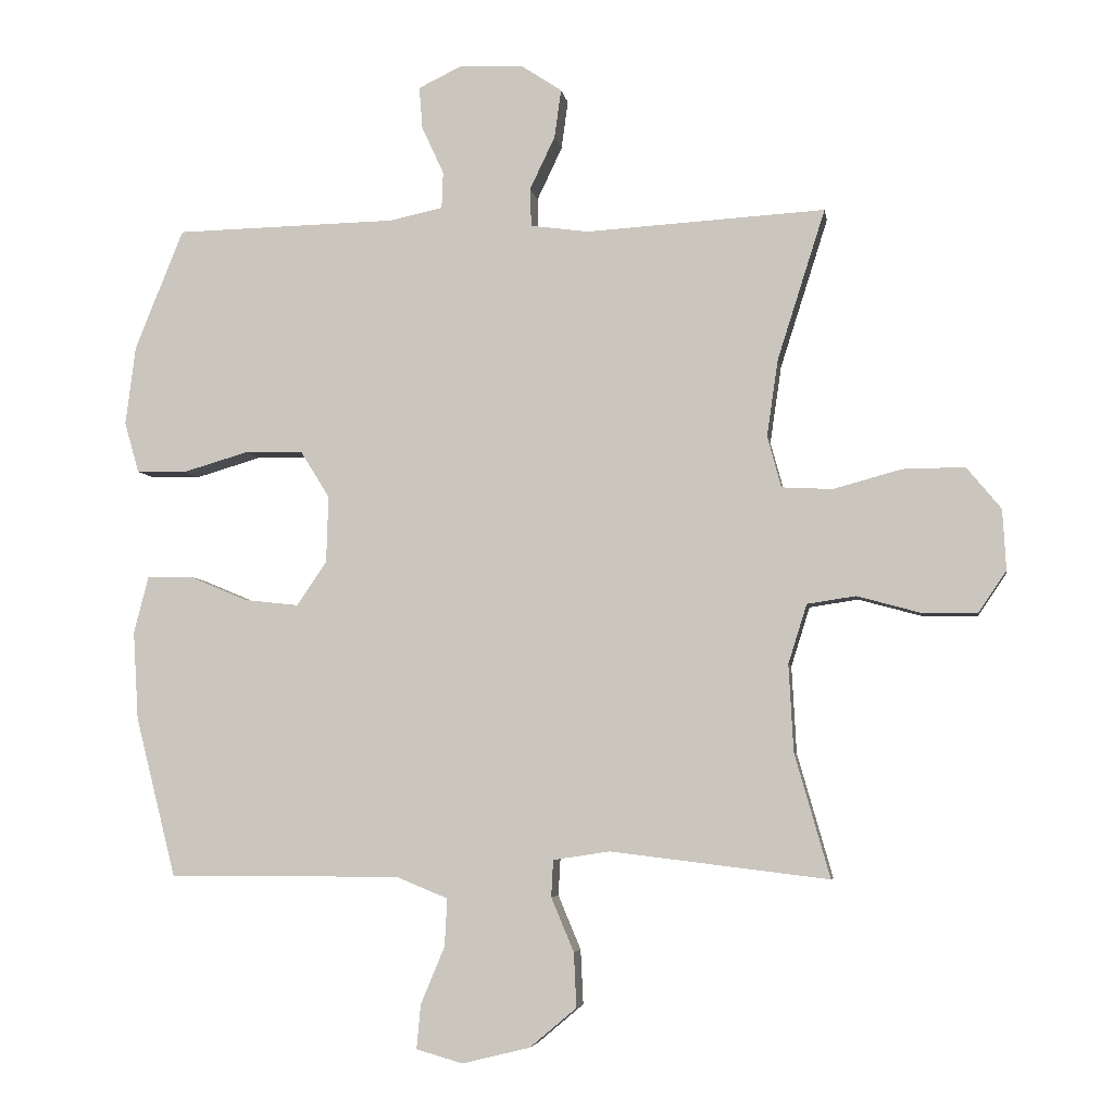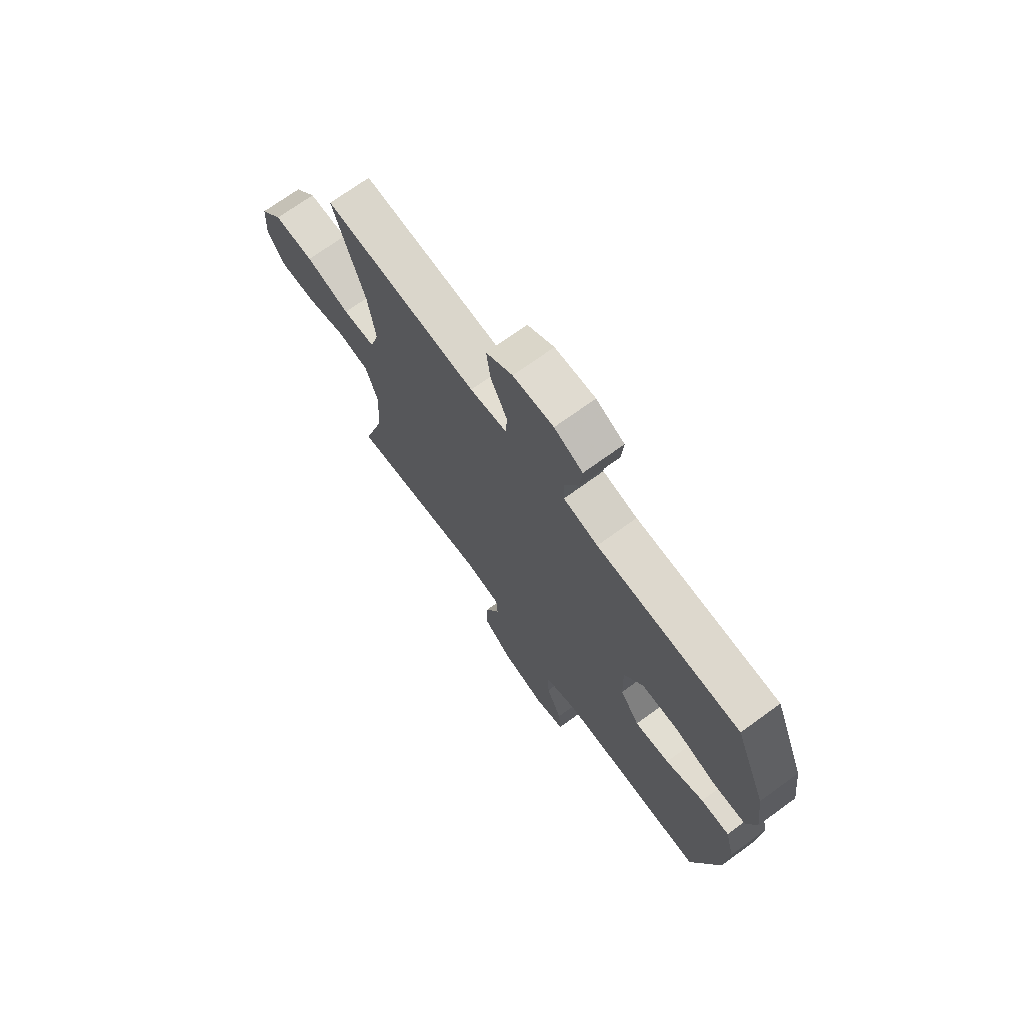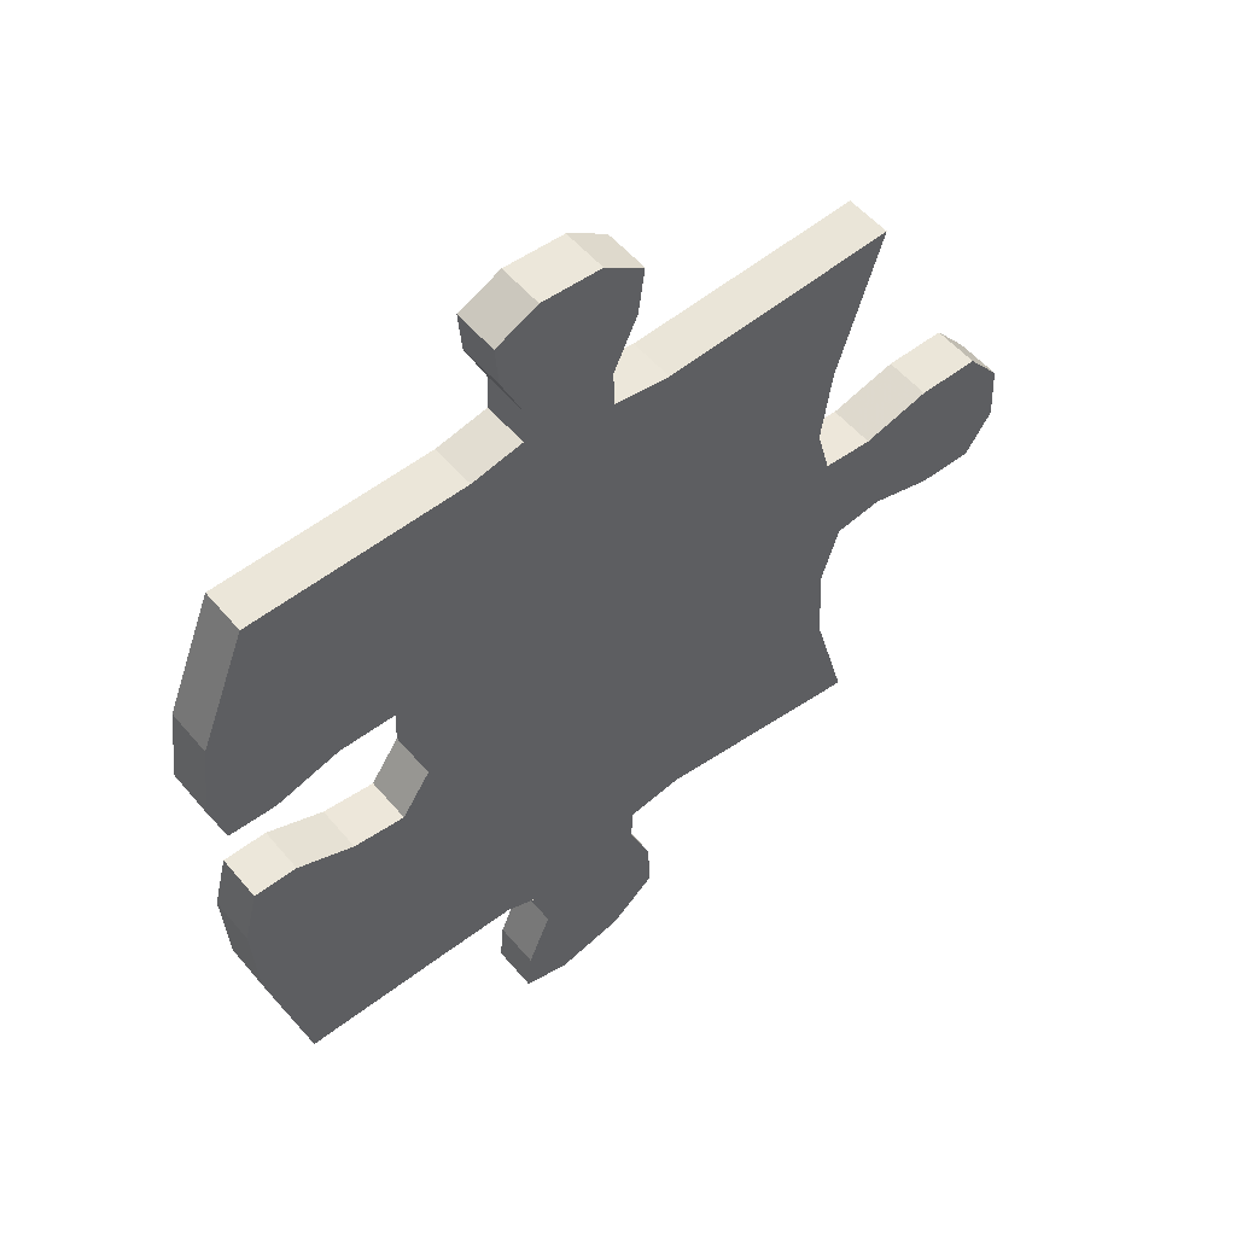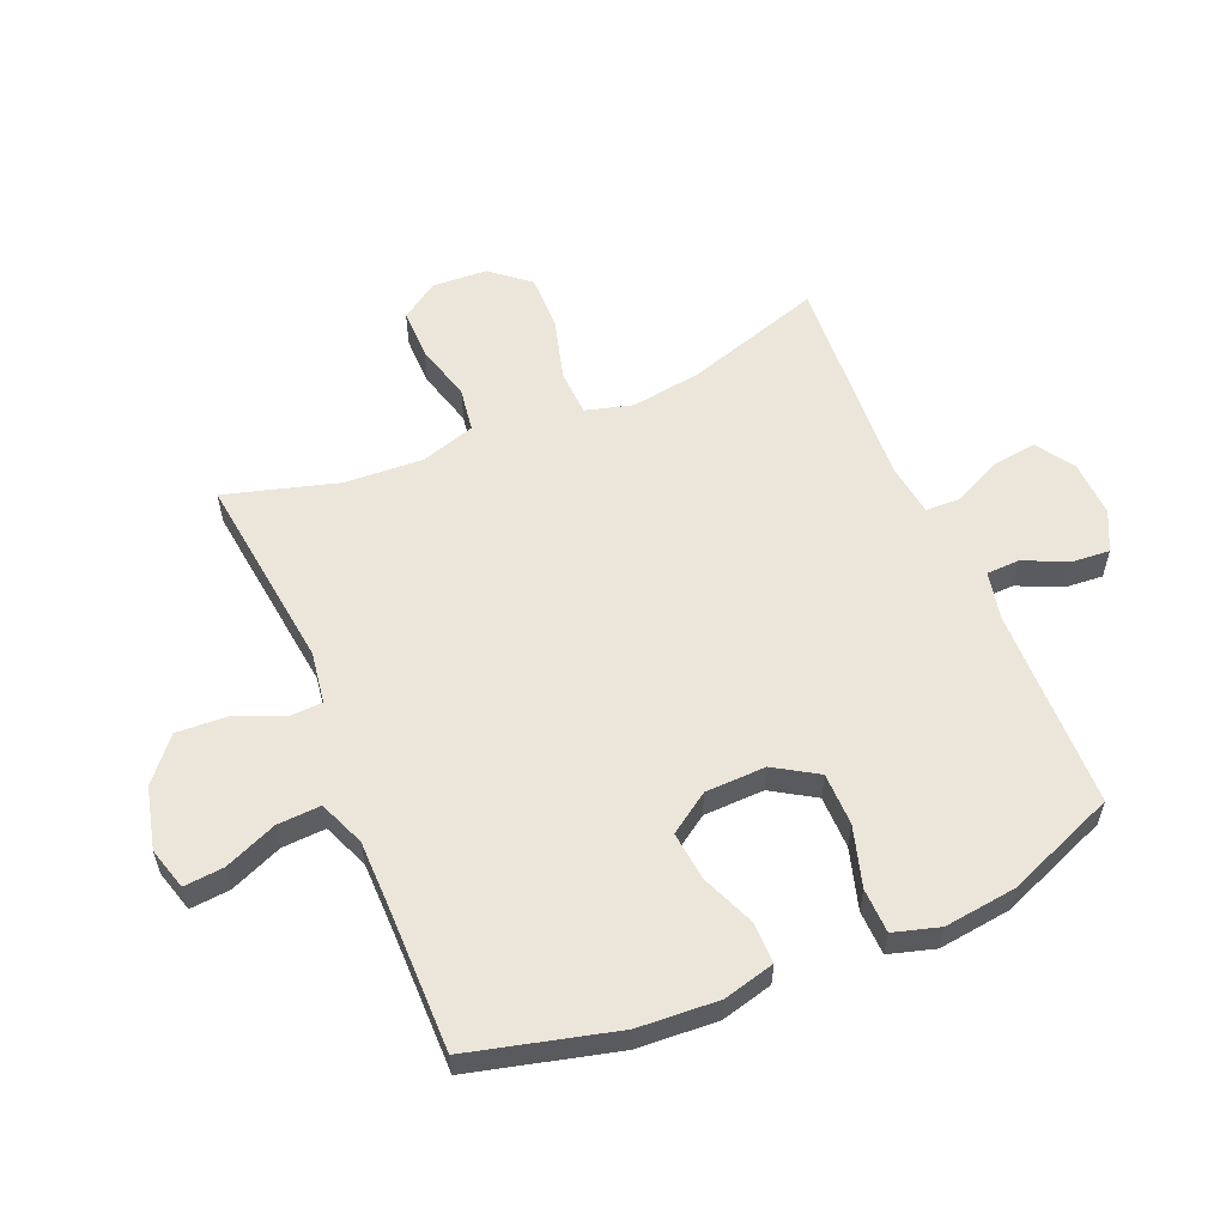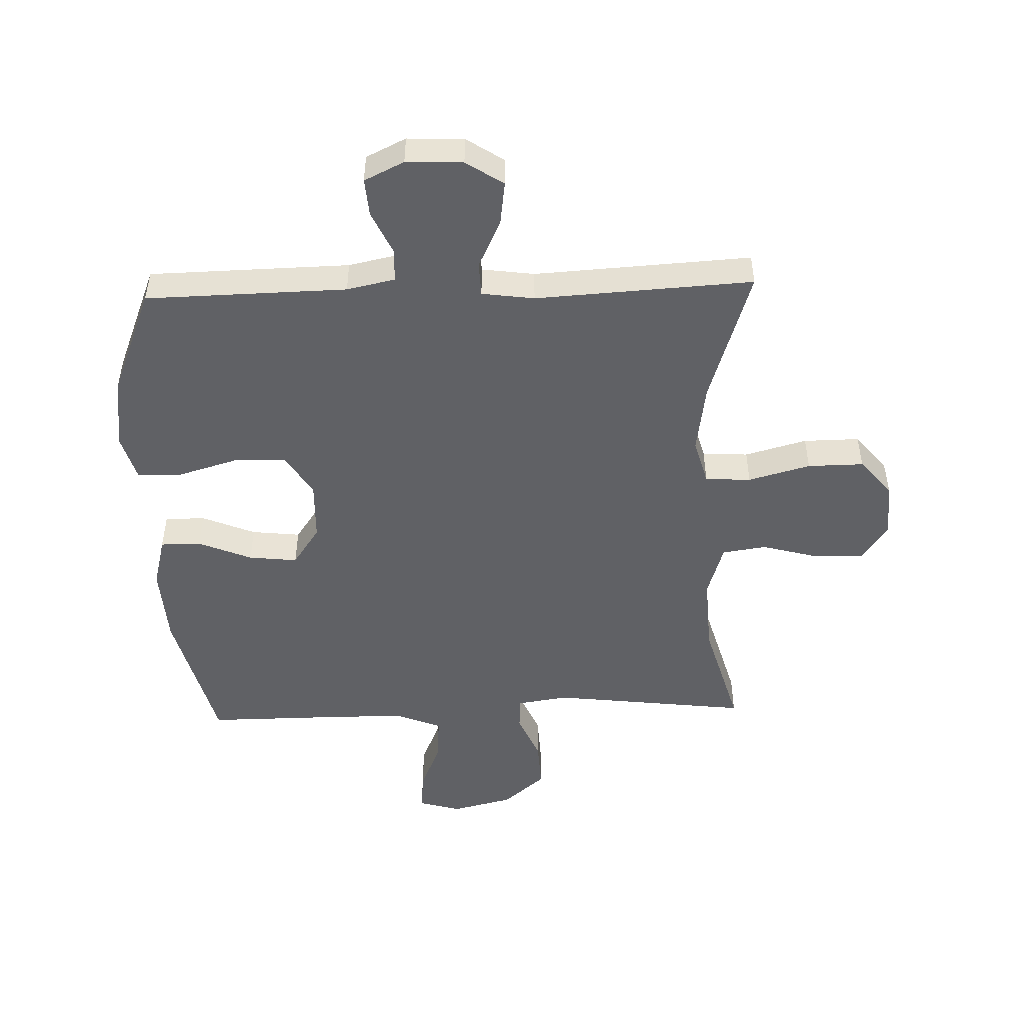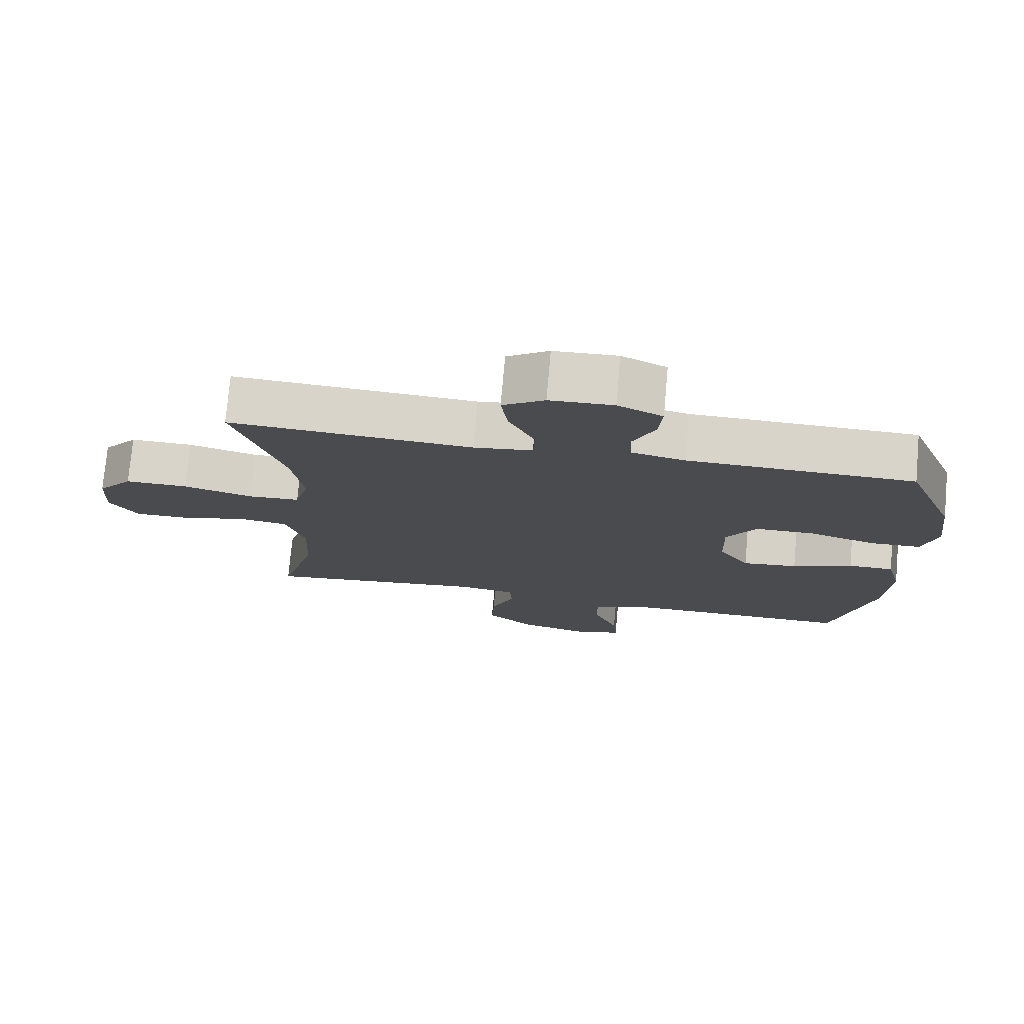
<metadata>
{"format":"obj","ext":"obj","renderer":"f3d","projection":"perspective","resolution":1024,"background":"white","views":[{"elev":-5.3,"azim":8.9,"up":"+Z"},{"elev":71.4,"azim":-126.0,"up":"+Z"},{"elev":53.6,"azim":-39.1,"up":"+Z"},{"elev":57.3,"azim":-112.8,"up":"+Y"},{"elev":-49.1,"azim":1.9,"up":"+Y"},{"elev":75.6,"azim":-174.9,"up":"+Z"}]}
</metadata>
<code>
v 0.5 0.07 -0.5
v 0.172 0.07 -0.46
v 0.087 0.07 -0.473
v 0.084 0.07 -0.528
v 0.118 0.07 -0.609
v 0.122 0.07 -0.691
v 0.052 0.07 -0.75
v -0.05 0.07 -0.775
v -0.12 0.07 -0.755
v -0.114 0.07 -0.689
v -0.078 0.07 -0.603
v -0.074 0.07 -0.531
v -0.15 0.07 -0.5
v -0.27 0.07 -0.499
v -0.5 0.07 -0.5
v -0.561 0.07 -0.259
v -0.569 0.07 -0.126
v -0.547 0.07 -0.041
v -0.48 0.07 -0.041
v -0.391 0.07 -0.078
v -0.31 0.07 -0.087
v -0.265 0.07 -0.021
v -0.262 0.07 0.079
v -0.306 0.07 0.15
v -0.393 0.07 0.151
v -0.492 0.07 0.122
v -0.566 0.07 0.124
v -0.588 0.07 0.2
v -0.573 0.07 0.319
v -0.5 0.07 0.5
v -0.167 0.07 0.507
v -0.087 0.07 0.524
v -0.085 0.07 0.579
v -0.118 0.07 0.651
v -0.123 0.07 0.714
v -0.057 0.07 0.746
v 0.037 0.07 0.742
v 0.099 0.07 0.701
v 0.089 0.07 0.628
v 0.051 0.07 0.548
v 0.053 0.07 0.491
v 0.14 0.07 0.479
v 0.5 0.07 0.5
v 0.428 0.07 0.274
v 0.411 0.07 0.158
v 0.432 0.07 0.081
v 0.508 0.07 0.077
v 0.611 0.07 0.105
v 0.704 0.07 0.106
v 0.756 0.07 0.043
v 0.761 0.07 -0.048
v 0.719 0.07 -0.11
v 0.636 0.07 -0.109
v 0.541 0.07 -0.083
v 0.468 0.07 -0.094
v 0.44 0.07 -0.183
v 0.447 0.07 -0.314
v 0.5 0 -0.5
v 0.172 0 -0.46
v 0.087 0 -0.473
v 0.084 0 -0.528
v 0.118 0 -0.609
v 0.122 0 -0.691
v 0.052 0 -0.75
v -0.05 0 -0.775
v -0.12 0 -0.755
v -0.114 0 -0.689
v -0.078 0 -0.603
v -0.074 0 -0.531
v -0.15 0 -0.5
v -0.27 0 -0.499
v -0.5 0 -0.5
v -0.561 0 -0.259
v -0.569 0 -0.126
v -0.547 0 -0.041
v -0.48 0 -0.041
v -0.391 0 -0.078
v -0.31 0 -0.087
v -0.265 0 -0.021
v -0.262 0 0.079
v -0.306 0 0.15
v -0.393 0 0.151
v -0.492 0 0.122
v -0.566 0 0.124
v -0.588 0 0.2
v -0.573 0 0.319
v -0.5 0 0.5
v -0.167 0 0.507
v -0.087 0 0.524
v -0.085 0 0.579
v -0.118 0 0.651
v -0.123 0 0.714
v -0.057 0 0.746
v 0.037 0 0.742
v 0.099 0 0.701
v 0.089 0 0.628
v 0.051 0 0.548
v 0.053 0 0.491
v 0.14 0 0.479
v 0.5 0 0.5
v 0.428 0 0.274
v 0.411 0 0.158
v 0.432 0 0.081
v 0.508 0 0.077
v 0.611 0 0.105
v 0.704 0 0.106
v 0.756 0 0.043
v 0.761 0 -0.048
v 0.719 0 -0.11
v 0.636 0 -0.109
v 0.541 0 -0.083
v 0.468 0 -0.094
v 0.44 0 -0.183
v 0.447 0 -0.314
f 51 52 53 54
f 51 54 55
f 50 51 55
f 47 48 49 50
f 46 47 50 55
f 45 46 55 56
f 42 43 44
f 41 42 44 45
f 37 38 39 40
f 37 40 41
f 36 37 41
f 33 34 35 36
f 32 33 36 41
f 31 32 41 45
f 25 26 27 28
f 24 25 28 29
f 17 18 19 20
f 17 20 21
f 14 15 16 17
f 13 14 17 21
f 12 13 21 22
f 8 9 10 11
f 8 11 12
f 7 8 12
f 4 5 6 7
f 3 4 7 12
f 57 1 2
f 57 2 3
f 24 29 30 31
f 23 24 31 45
f 23 45 56 57
f 22 23 57
f 3 12 22 57
f 111 110 109 108
f 112 111 108
f 112 108 107
f 107 106 105 104
f 112 107 104 103
f 113 112 103 102
f 101 100 99
f 102 101 99 98
f 97 96 95 94
f 98 97 94
f 98 94 93
f 93 92 91 90
f 98 93 90 89
f 102 98 89 88
f 85 84 83 82
f 86 85 82 81
f 77 76 75 74
f 78 77 74
f 74 73 72 71
f 78 74 71 70
f 79 78 70 69
f 68 67 66 65
f 69 68 65
f 69 65 64
f 64 63 62 61
f 69 64 61 60
f 59 58 114
f 60 59 114
f 88 87 86 81
f 102 88 81 80
f 114 113 102 80
f 114 80 79
f 114 79 69 60
f 1 58 59 2
f 2 59 60 3
f 3 60 61 4
f 4 61 62 5
f 5 62 63 6
f 6 63 64 7
f 7 64 65 8
f 8 65 66 9
f 9 66 67 10
f 10 67 68 11
f 11 68 69 12
f 12 69 70 13
f 13 70 71 14
f 14 71 72 15
f 15 72 73 16
f 16 73 74 17
f 17 74 75 18
f 18 75 76 19
f 19 76 77 20
f 20 77 78 21
f 21 78 79 22
f 22 79 80 23
f 23 80 81 24
f 24 81 82 25
f 25 82 83 26
f 26 83 84 27
f 27 84 85 28
f 28 85 86 29
f 29 86 87 30
f 30 87 88 31
f 31 88 89 32
f 32 89 90 33
f 33 90 91 34
f 34 91 92 35
f 35 92 93 36
f 36 93 94 37
f 37 94 95 38
f 38 95 96 39
f 39 96 97 40
f 40 97 98 41
f 41 98 99 42
f 42 99 100 43
f 43 100 101 44
f 44 101 102 45
f 45 102 103 46
f 46 103 104 47
f 47 104 105 48
f 48 105 106 49
f 49 106 107 50
f 50 107 108 51
f 51 108 109 52
f 52 109 110 53
f 53 110 111 54
f 54 111 112 55
f 55 112 113 56
f 56 113 114 57
f 57 114 58 1

</code>
